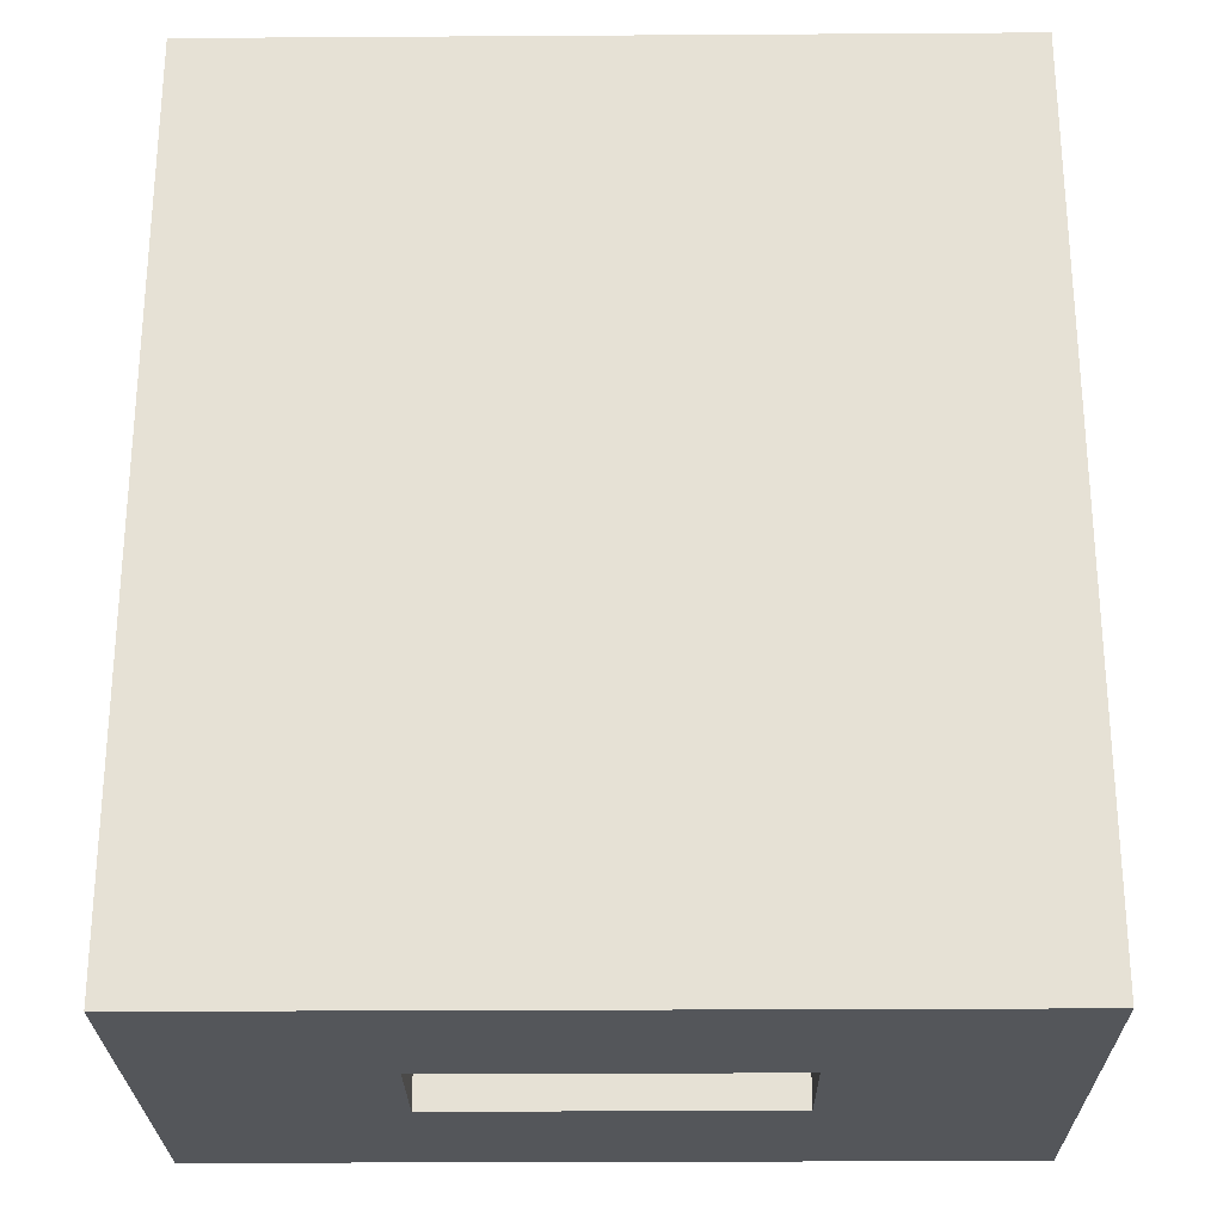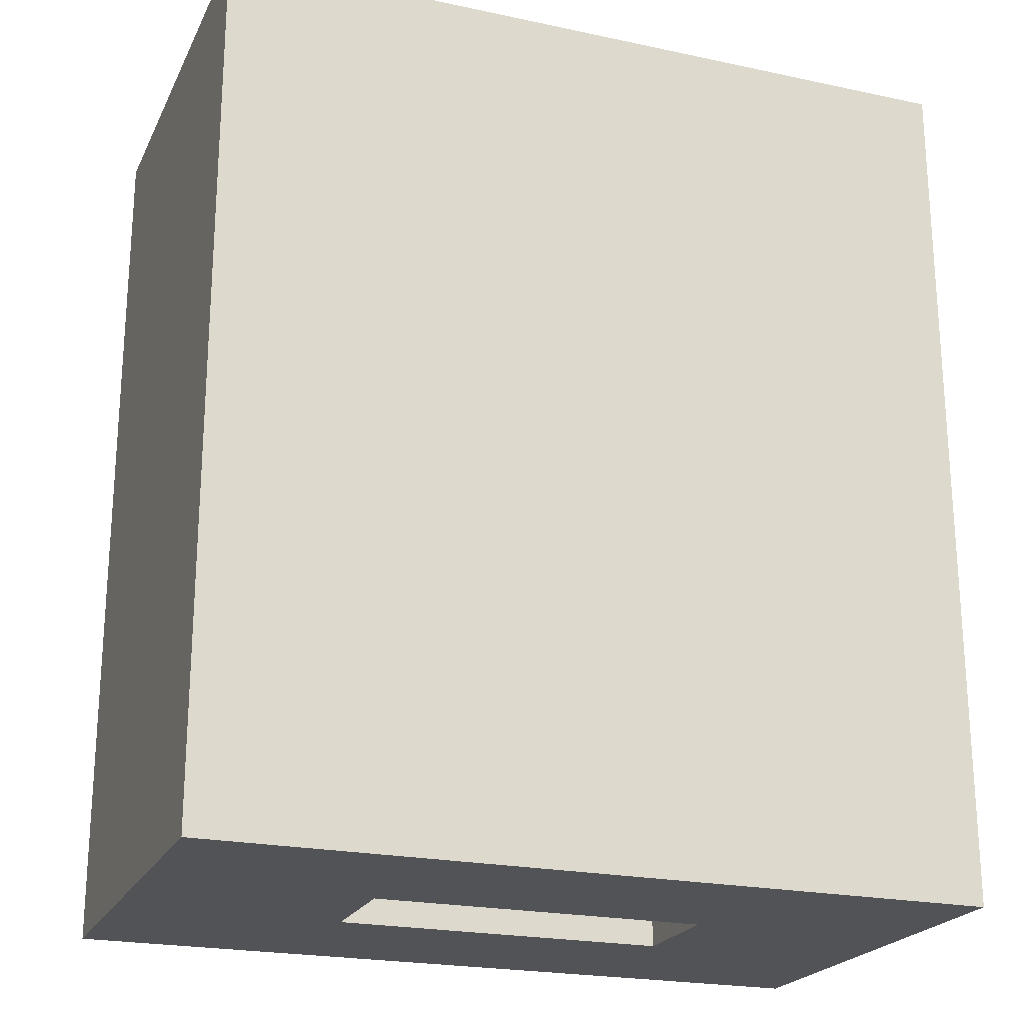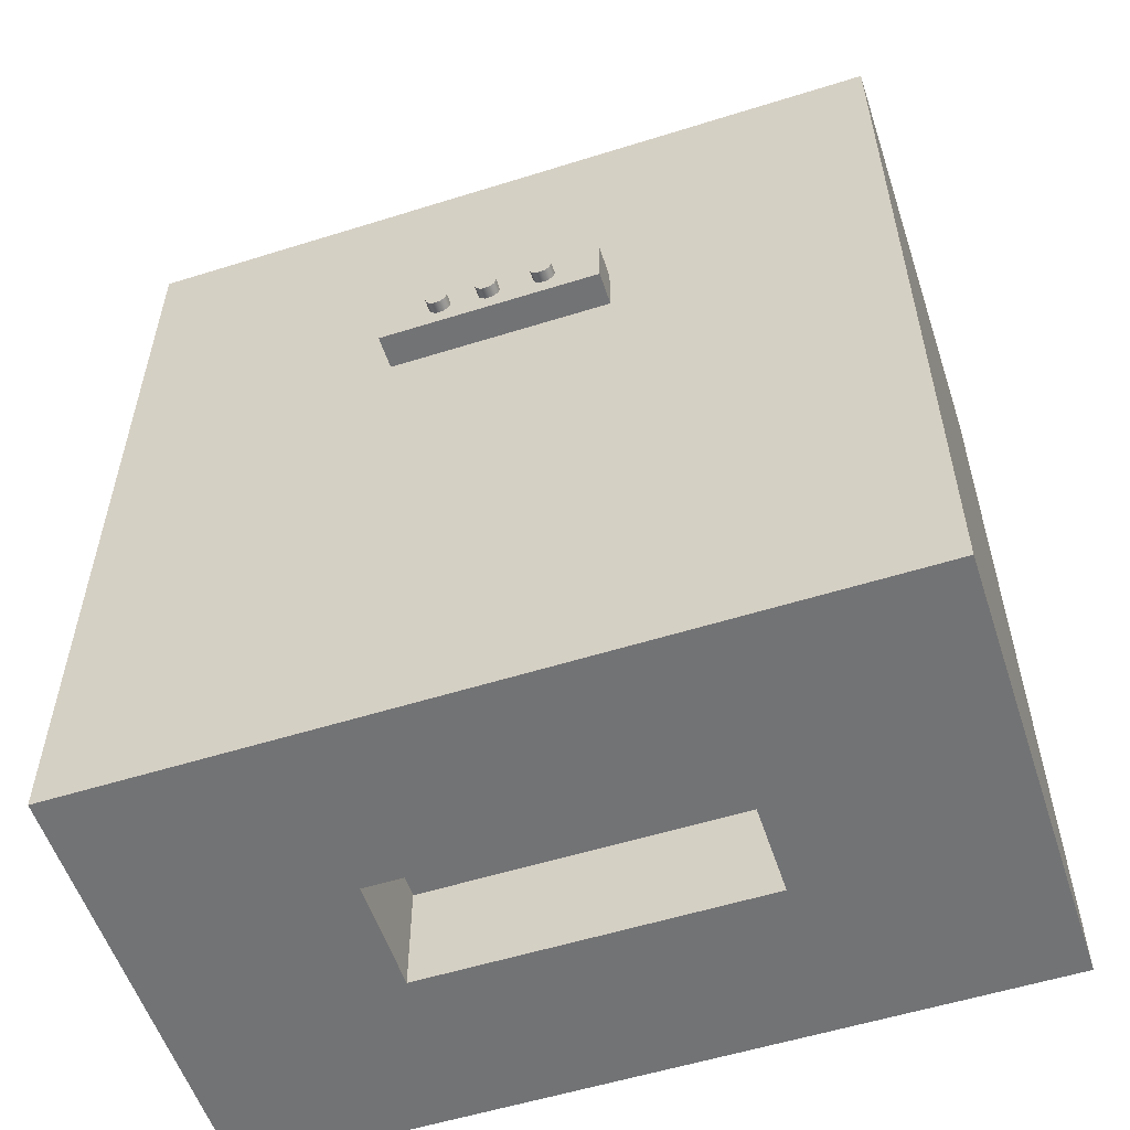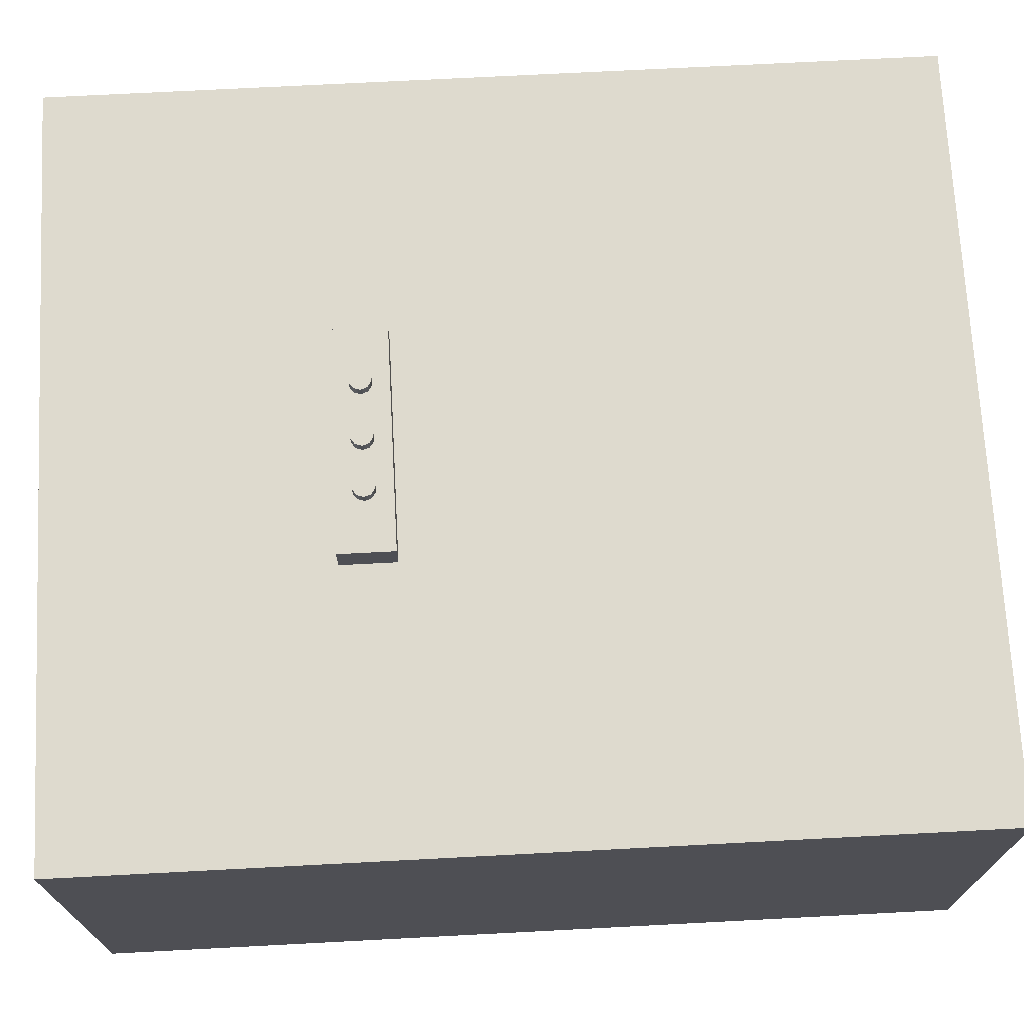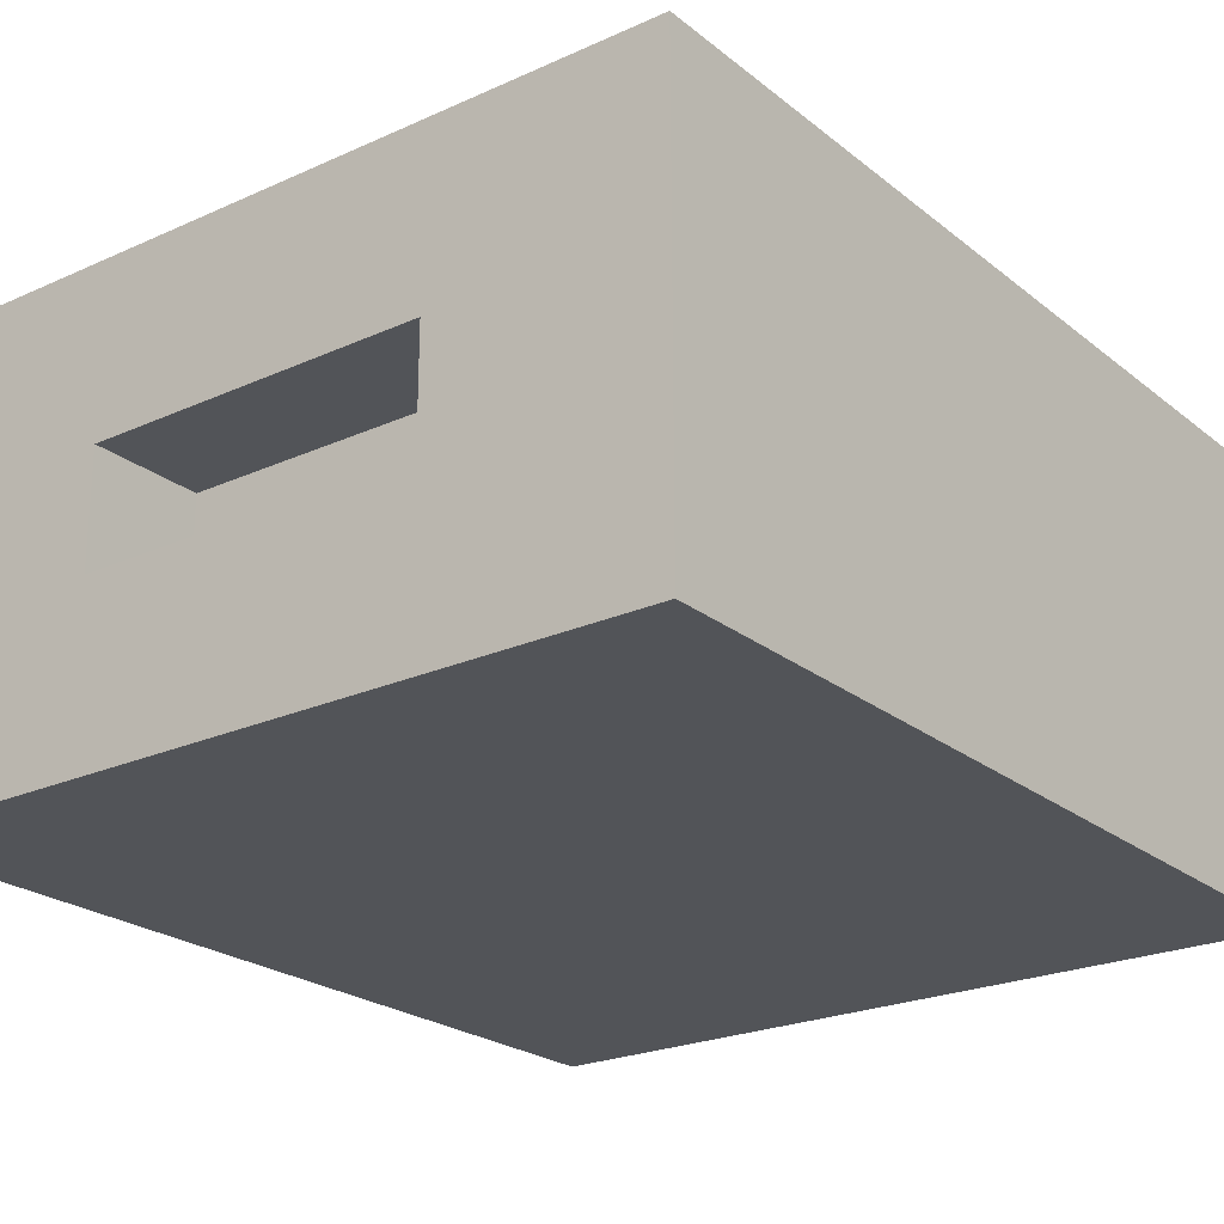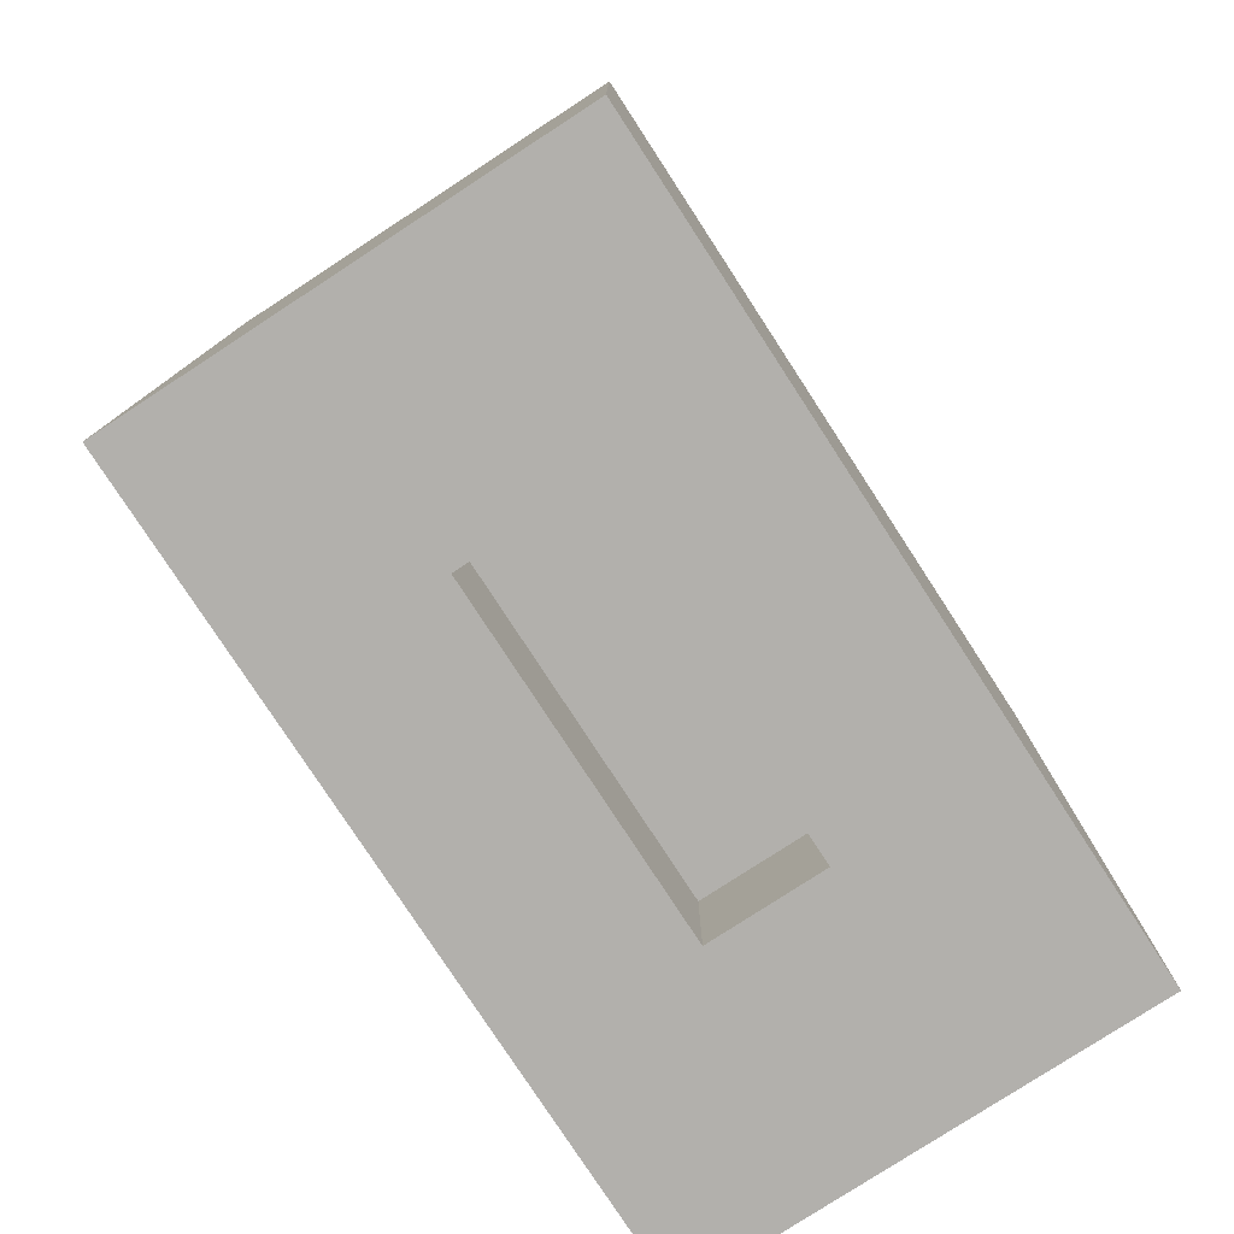
<metadata>
{"format":"obj","ext":"obj","renderer":"f3d","projection":"perspective","resolution":1024,"background":"white","views":[{"elev":-25.6,"azim":0.6,"up":"+Z"},{"elev":-22.1,"azim":-20.4,"up":"+Z"},{"elev":-55.8,"azim":-161.8,"up":"+Z"},{"elev":71.3,"azim":87.0,"up":"+Y"},{"elev":-23.3,"azim":-142.7,"up":"+Y"},{"elev":-78.6,"azim":-56.9,"up":"+Z"}]}
</metadata>
<code>
v -4.8 0 -2.5
v -4.8 0.1 -2.5
v -4.8 0.1 -2.4
v -4.8 0 -2.4
v -4.8 0.1 -2.5
v -4.5 0.1 -2.5
v -4.5 0.1 -2.4
v -4.8 0.1 -2.4
v -4.5 0.1 -2.5
v -4.5 0 -2.5
v -4.5 0 -2.4
v -4.5 0.1 -2.4
v -4.5 0 -2.5
v -4.8 0 -2.5
v -4.8 0 -2.4
v -4.5 0 -2.4
v -4.5 0 -2.4
v -4.8 0 -2.4
v -4.8 0.1 -2.4
v -4.5 0.1 -2.4
v -4.595 0.29 -1.975
v -4.597 0.29 -1.969
v -4.602 0.29 -1.965
v -4.608 0.29 -1.965
v -4.613 0.29 -1.969
v -4.615 0.29 -1.975
v -4.613 0.29 -1.981
v -4.608 0.29 -1.985
v -4.602 0.29 -1.985
v -4.597 0.29 -1.981
v -4.595 0.28 -1.975
v -4.597 0.28 -1.981
v -4.602 0.28 -1.985
v -4.608 0.28 -1.985
v -4.613 0.28 -1.981
v -4.615 0.28 -1.975
v -4.613 0.28 -1.969
v -4.608 0.28 -1.965
v -4.602 0.28 -1.965
v -4.597 0.28 -1.969
v -4.595 0.28 -1.975
v -4.595 0.29 -1.975
v -4.595 0.29 -1.975
v -4.597 0.29 -1.981
v -4.602 0.29 -1.985
v -4.608 0.29 -1.985
v -4.613 0.29 -1.981
v -4.615 0.29 -1.975
v -4.613 0.29 -1.969
v -4.608 0.29 -1.965
v -4.602 0.29 -1.965
v -4.597 0.29 -1.969
v -4.64 0.29 -1.975
v -4.642 0.29 -1.969
v -4.647 0.29 -1.965
v -4.653 0.29 -1.965
v -4.658 0.29 -1.969
v -4.66 0.29 -1.975
v -4.658 0.29 -1.981
v -4.653 0.29 -1.985
v -4.647 0.29 -1.985
v -4.642 0.29 -1.981
v -4.64 0.28 -1.975
v -4.642 0.28 -1.981
v -4.647 0.28 -1.985
v -4.653 0.28 -1.985
v -4.658 0.28 -1.981
v -4.66 0.28 -1.975
v -4.658 0.28 -1.969
v -4.653 0.28 -1.965
v -4.647 0.28 -1.965
v -4.642 0.28 -1.969
v -4.64 0.28 -1.975
v -4.64 0.29 -1.975
v -4.64 0.29 -1.975
v -4.642 0.29 -1.981
v -4.647 0.29 -1.985
v -4.653 0.29 -1.985
v -4.658 0.29 -1.981
v -4.66 0.29 -1.975
v -4.658 0.29 -1.969
v -4.653 0.29 -1.965
v -4.647 0.29 -1.965
v -4.642 0.29 -1.969
v -4.3 0.25 -2.5
v -5 0.25 -2.5
v -5 0.25 -1.7
v -4.3 0.25 -1.7
v -4.75 0.25 -1.95
v -4.75 0.25 -2
v -4.55 0.25 -2
v -4.55 0.25 -1.95
v -5 -0.15 -1.7
v -5 -0.15 -2.5
v -4.3 -0.15 -2.5
v -4.3 -0.15 -1.7
v -4.3 -0.15 -2.5
v -4.3 0.25 -2.5
v -4.3 0.25 -1.7
v -4.3 -0.15 -1.7
v -4.3 -0.15 -1.7
v -4.3 0.25 -1.7
v -5 0.25 -1.7
v -5 -0.15 -1.7
v -5 -0.15 -1.7
v -5 0.25 -1.7
v -5 0.25 -2.5
v -5 -0.15 -2.5
v -4.8 0.1 -2.5
v -4.8 0 -2.5
v -4.5 0 -2.5
v -4.5 0.1 -2.5
v -5 -0.15 -2.5
v -5 0.25 -2.5
v -4.3 0.25 -2.5
v -4.3 -0.15 -2.5
v -4.75 0.25 -2
v -4.75 0.25 -1.95
v -4.75 0.28 -1.95
v -4.75 0.28 -2
v -4.55 0.25 -2
v -4.75 0.25 -2
v -4.75 0.28 -2
v -4.55 0.28 -2
v -4.55 0.25 -1.95
v -4.55 0.25 -2
v -4.55 0.28 -2
v -4.55 0.28 -1.95
v -4.75 0.25 -1.95
v -4.55 0.25 -1.95
v -4.55 0.28 -1.95
v -4.75 0.28 -1.95
v -4.64 0.28 -1.975
v -4.642 0.28 -1.969
v -4.647 0.28 -1.965
v -4.653 0.28 -1.965
v -4.658 0.28 -1.969
v -4.66 0.28 -1.975
v -4.658 0.28 -1.981
v -4.653 0.28 -1.985
v -4.647 0.28 -1.985
v -4.642 0.28 -1.981
v -4.595 0.28 -1.975
v -4.597 0.28 -1.969
v -4.602 0.28 -1.965
v -4.608 0.28 -1.965
v -4.613 0.28 -1.969
v -4.615 0.28 -1.975
v -4.613 0.28 -1.981
v -4.608 0.28 -1.985
v -4.602 0.28 -1.985
v -4.597 0.28 -1.981
v -4.69 0.28 -1.975
v -4.692 0.28 -1.969
v -4.697 0.28 -1.965
v -4.703 0.28 -1.965
v -4.708 0.28 -1.969
v -4.71 0.28 -1.975
v -4.708 0.28 -1.981
v -4.703 0.28 -1.985
v -4.697 0.28 -1.985
v -4.692 0.28 -1.981
v -4.75 0.28 -1.95
v -4.55 0.28 -1.95
v -4.55 0.28 -2
v -4.75 0.28 -2
v -4.69 0.28 -1.975
v -4.692 0.28 -1.981
v -4.697 0.28 -1.985
v -4.703 0.28 -1.985
v -4.708 0.28 -1.981
v -4.71 0.28 -1.975
v -4.708 0.28 -1.969
v -4.703 0.28 -1.965
v -4.697 0.28 -1.965
v -4.692 0.28 -1.969
v -4.69 0.29 -1.975
v -4.692 0.29 -1.969
v -4.697 0.29 -1.965
v -4.703 0.29 -1.965
v -4.708 0.29 -1.969
v -4.71 0.29 -1.975
v -4.708 0.29 -1.981
v -4.703 0.29 -1.985
v -4.697 0.29 -1.985
v -4.692 0.29 -1.981
v -4.69 0.28 -1.975
v -4.69 0.29 -1.975
v -4.69 0.29 -1.975
v -4.692 0.29 -1.981
v -4.697 0.29 -1.985
v -4.703 0.29 -1.985
v -4.708 0.29 -1.981
v -4.71 0.29 -1.975
v -4.708 0.29 -1.969
v -4.703 0.29 -1.965
v -4.697 0.29 -1.965
v -4.692 0.29 -1.969
g 6b653a30-e2b8-11ea-af3b-54bf646e7e1f
f 1 2 4
f 4 2 3
g 6b6a18ca-e2b8-11ea-a59a-54bf646e7e1f
f 5 6 8
f 8 6 7
g 6b6f453a-e2b8-11ea-b2db-54bf646e7e1f
f 9 10 12
f 12 10 11
g 6b7471ae-e2b8-11ea-88c9-54bf646e7e1f
f 13 14 16
f 16 14 15
g 6b79ec1e-e2b8-11ea-8058-54bf646e7e1f
f 17 18 20
f 20 18 19
g 69839d92-e2b8-11ea-8283-54bf646e7e1f
f 22 40 21
f 21 40 41
f 42 31 30
f 30 31 32
f 30 32 29
f 29 32 33
f 29 33 28
f 28 33 34
f 28 34 27
f 27 34 35
f 27 35 26
f 26 35 36
f 26 36 25
f 25 36 37
f 25 37 24
f 24 37 38
f 24 38 23
f 23 38 39
f 23 39 22
f 22 39 40
g 6987e054-e2b8-11ea-8358-54bf646e7e1f
f 44 47 43
f 43 47 48
f 43 48 52
f 52 48 49
f 52 49 51
f 51 49 50
f 45 46 44
f 44 46 47
g 6974dae2-e2b8-11ea-bee5-54bf646e7e1f
f 54 72 53
f 53 72 73
f 74 63 62
f 62 63 64
f 62 64 61
f 61 64 65
f 61 65 60
f 60 65 66
f 60 66 59
f 59 66 67
f 59 67 58
f 58 67 68
f 58 68 57
f 57 68 69
f 57 69 56
f 56 69 70
f 56 70 55
f 55 70 71
f 55 71 54
f 54 71 72
g 697a5564-e2b8-11ea-830c-54bf646e7e1f
f 76 79 75
f 75 79 80
f 75 80 84
f 84 80 81
f 84 81 83
f 83 81 82
f 77 78 76
f 76 78 79
g 6741d57a-e2b8-11ea-bd50-54bf646e7e1f
f 88 85 91
f 91 85 86
f 91 86 90
f 90 86 87
f 90 87 89
f 89 87 92
f 92 87 88
f 92 88 91
g 6867848a-e2b8-11ea-816a-54bf646e7e1f
f 93 94 96
f 96 94 95
g 67313f64-e2b8-11ea-b191-54bf646e7e1f
f 98 99 97
f 97 99 100
g 67355b28-e2b8-11ea-bbd0-54bf646e7e1f
f 102 103 101
f 101 103 104
g 6739ebd4-e2b8-11ea-8374-54bf646e7e1f
f 106 107 105
f 105 107 108
g 673de0a2-e2b8-11ea-84ca-54bf646e7e1f
f 110 114 109
f 109 114 115
f 109 115 112
f 112 115 111
f 111 115 116
f 111 116 113
f 114 110 113
f 113 110 111
g 6a4af4d8-e2b8-11ea-94a5-54bf646e7e1f
f 117 118 120
f 120 118 119
g 6a509606-e2b8-11ea-9221-54bf646e7e1f
f 121 122 124
f 124 122 123
g 6a55748c-e2b8-11ea-95af-54bf646e7e1f
f 125 126 128
f 128 126 127
g 6a5a2c52-e2b8-11ea-99e1-54bf646e7e1f
f 129 130 132
f 132 130 131
g 6a5ee412-e2b8-11ea-9164-54bf646e7e1f
f 134 147 133
f 133 147 148
f 133 148 142
f 142 148 149
f 142 149 141
f 141 149 150
f 141 150 165
f 165 150 151
f 165 151 152
f 147 134 146
f 146 134 135
f 146 135 164
f 164 135 136
f 164 136 163
f 163 136 155
f 163 155 156
f 155 136 154
f 154 136 137
f 154 137 153
f 153 137 138
f 153 138 162
f 162 138 139
f 162 139 161
f 161 139 140
f 161 140 166
f 166 140 165
f 165 140 141
f 144 164 143
f 143 164 165
f 143 165 152
f 144 145 164
f 164 145 146
f 156 157 163
f 163 157 158
f 163 158 166
f 166 158 159
f 166 159 160
f 160 161 166
g 69646c06-e2b8-11ea-af69-54bf646e7e1f
f 168 186 167
f 167 186 188
f 187 177 176
f 176 177 178
f 176 178 175
f 175 178 179
f 175 179 174
f 174 179 180
f 174 180 173
f 173 180 181
f 173 181 172
f 172 181 182
f 172 182 171
f 171 182 183
f 171 183 170
f 170 183 184
f 170 184 169
f 169 184 185
f 169 185 168
f 168 185 186
g 6969718c-e2b8-11ea-96b9-54bf646e7e1f
f 190 193 189
f 189 193 194
f 189 194 198
f 198 194 195
f 198 195 197
f 197 195 196
f 191 192 190
f 190 192 193

</code>
